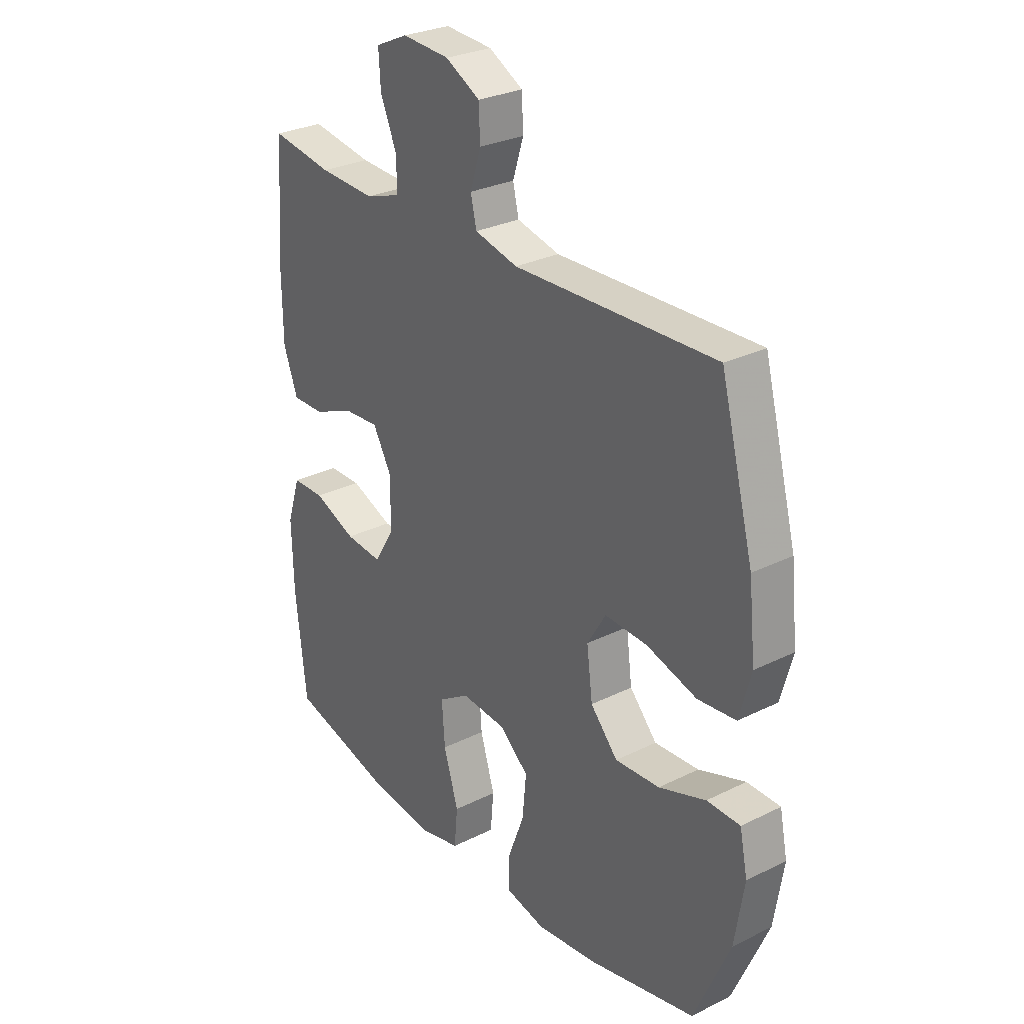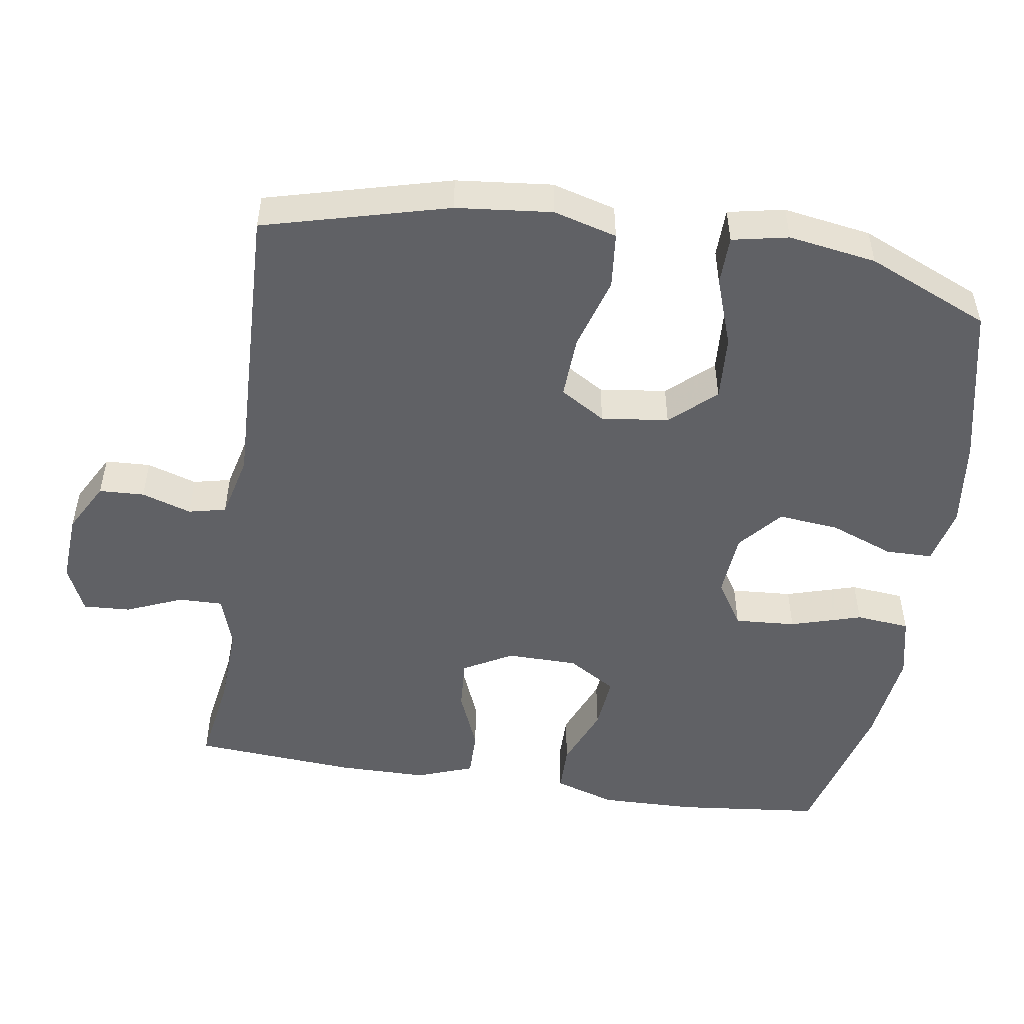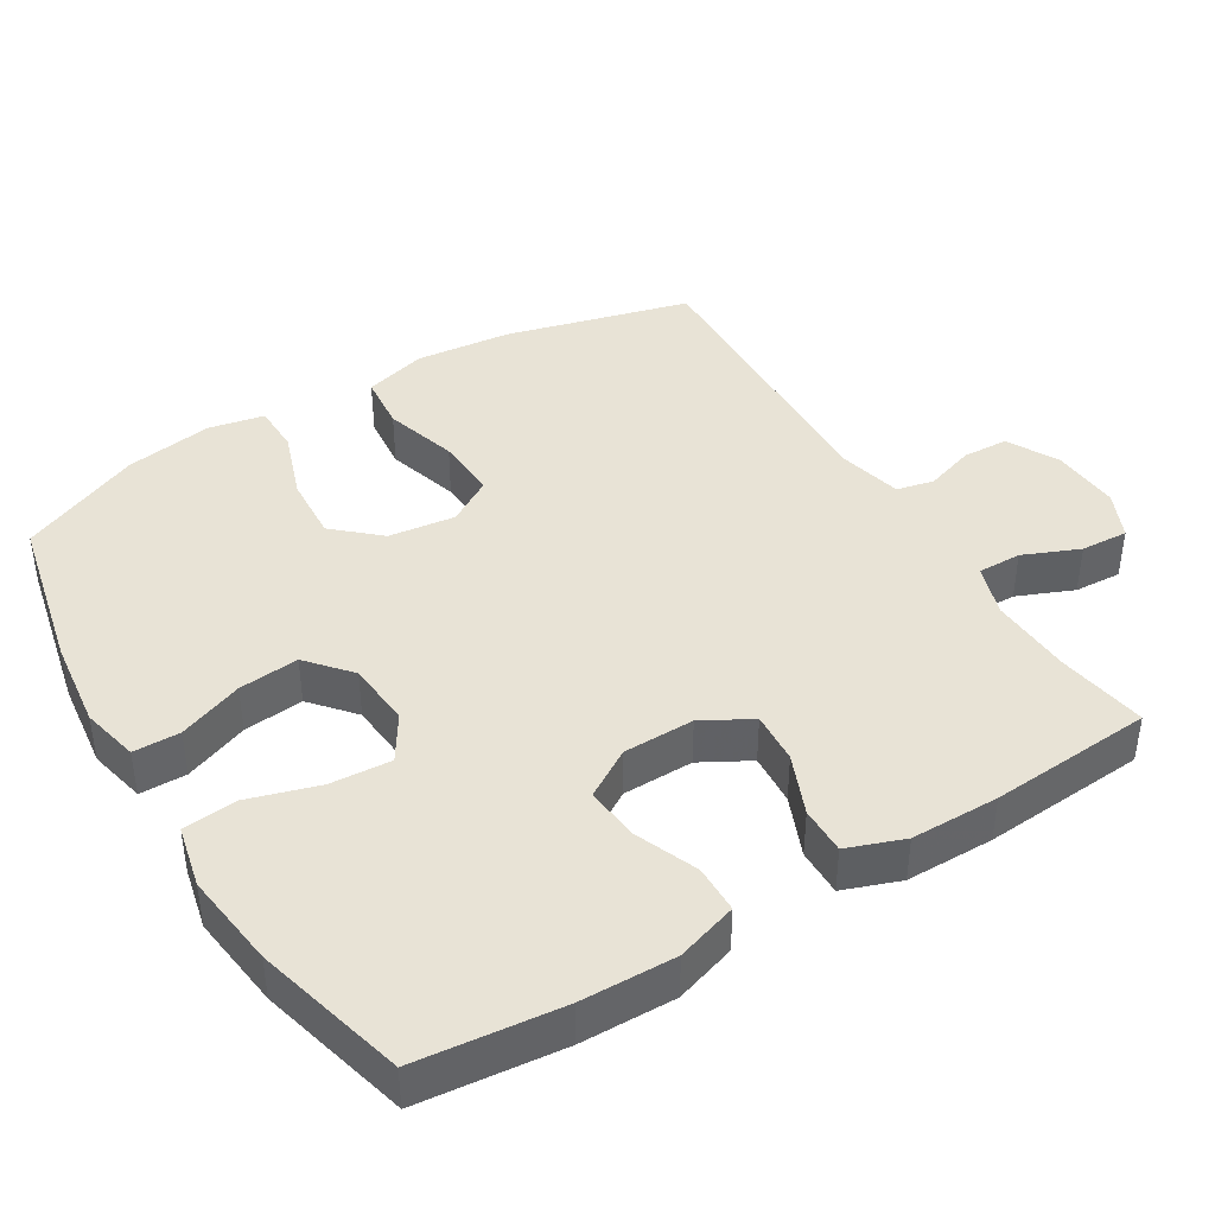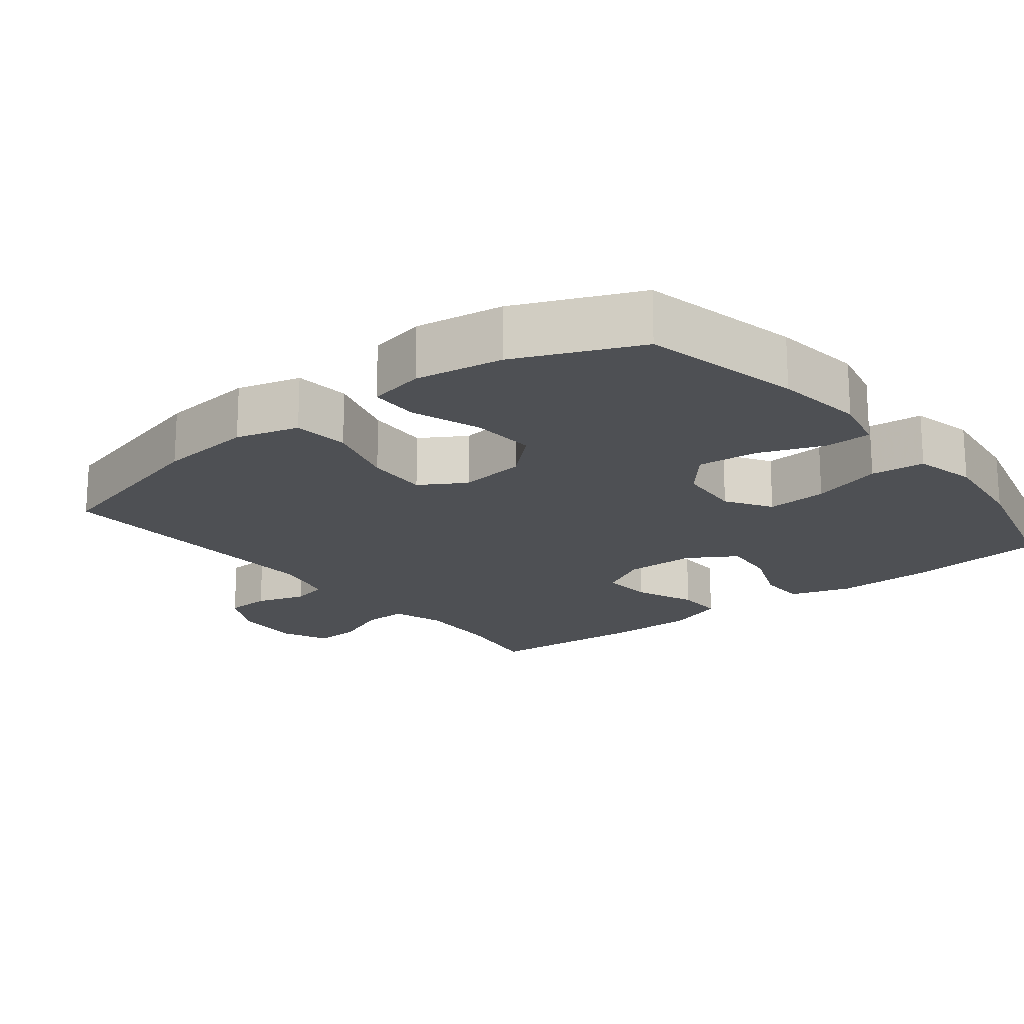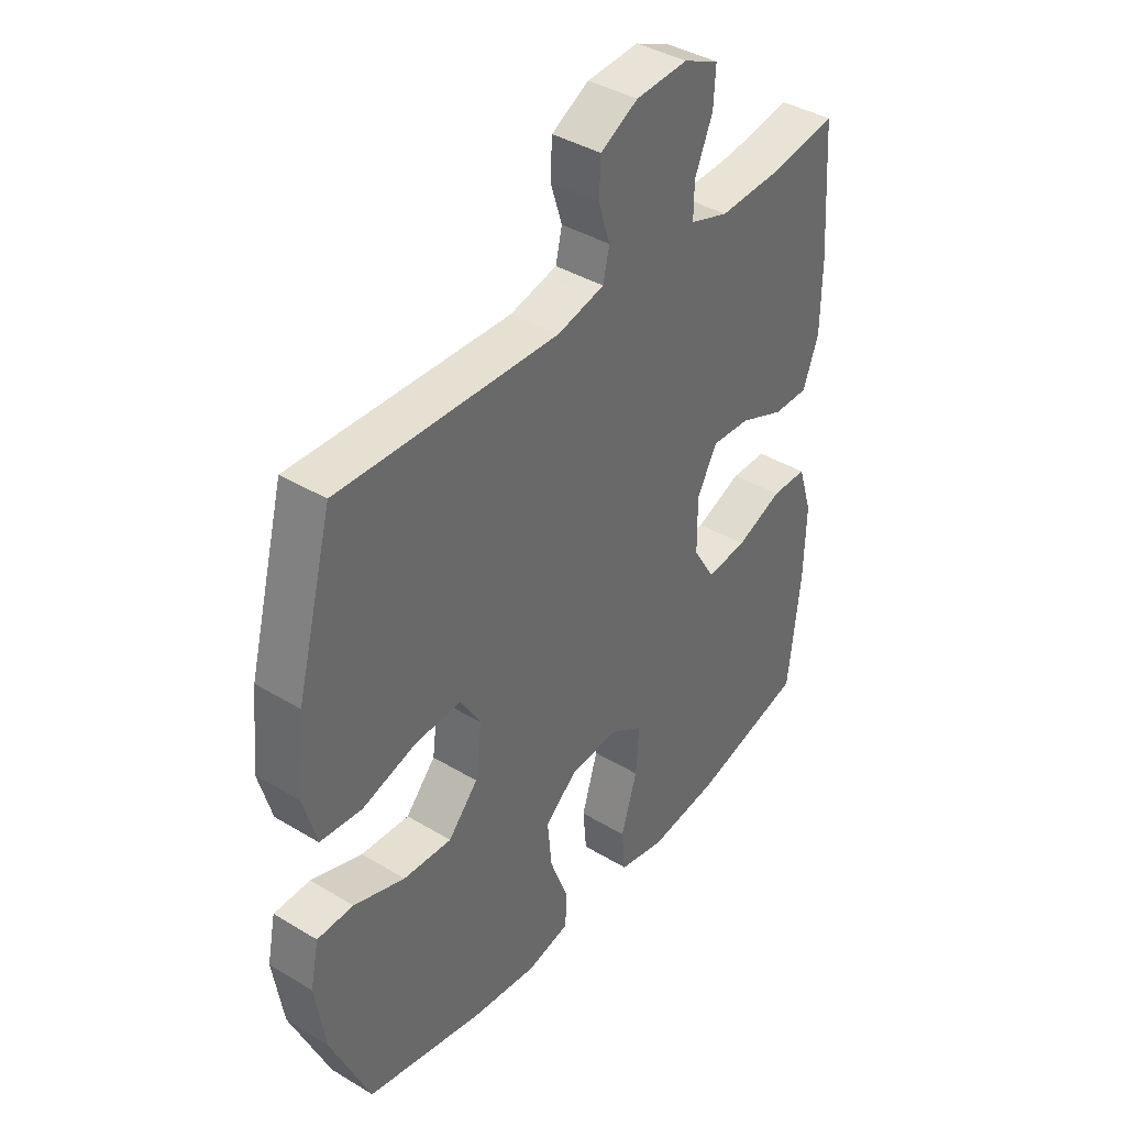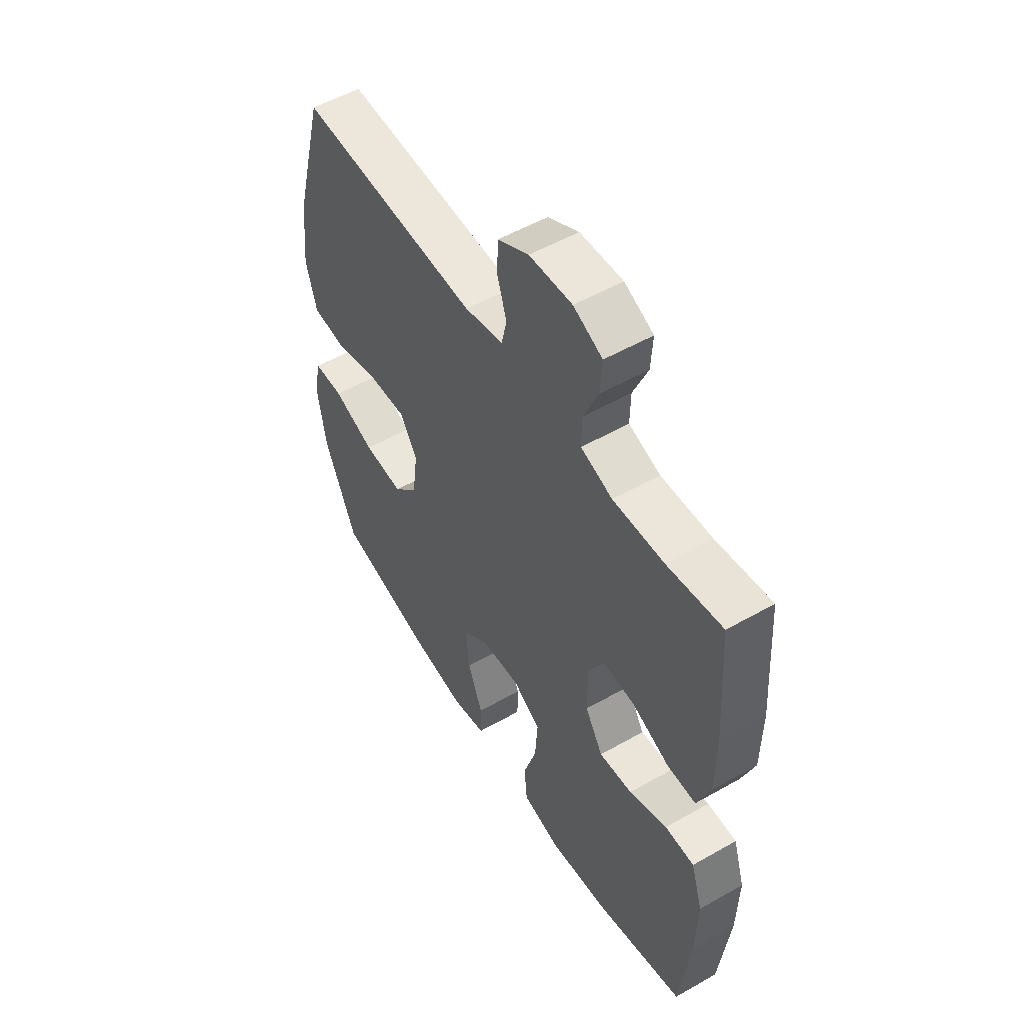
<metadata>
{"format":"obj","ext":"obj","renderer":"f3d","projection":"perspective","resolution":1024,"background":"white","views":[{"elev":28.7,"azim":53.4,"up":"+Z"},{"elev":-50.4,"azim":81.1,"up":"+Y"},{"elev":41.6,"azim":-121.5,"up":"+Y"},{"elev":-18.6,"azim":128.3,"up":"+Y"},{"elev":39.8,"azim":126.8,"up":"+Z"},{"elev":53.8,"azim":-121.2,"up":"+Z"}]}
</metadata>
<code>
v 0.5 0.07 0.5
v 0.568 0.07 0.244
v 0.582 0.07 0.111
v 0.558 0.07 0.023
v 0.48 0.07 0.015
v 0.378 0.07 0.045
v 0.291 0.07 0.049
v 0.253 0.07 -0.014
v 0.265 0.07 -0.107
v 0.321 0.07 -0.169
v 0.412 0.07 -0.163
v 0.508 0.07 -0.129
v 0.576 0.07 -0.13
v 0.592 0.07 -0.208
v 0.573 0.07 -0.33
v 0.5 0.07 -0.5
v 0.279 0.07 -0.55
v 0.154 0.07 -0.566
v 0.074 0.07 -0.548
v 0.073 0.07 -0.483
v 0.107 0.07 -0.393
v 0.115 0.07 -0.309
v 0.055 0.07 -0.258
v -0.036 0.07 -0.251
v -0.099 0.07 -0.291
v -0.093 0.07 -0.376
v -0.063 0.07 -0.475
v -0.07 0.07 -0.55
v -0.157 0.07 -0.57
v -0.29 0.07 -0.554
v -0.5 0.07 -0.5
v -0.522 0.07 -0.299
v -0.525 0.07 -0.167
v -0.498 0.07 -0.082
v -0.431 0.07 -0.081
v -0.344 0.07 -0.116
v -0.268 0.07 -0.123
v -0.227 0.07 -0.056
v -0.226 0.07 0.043
v -0.264 0.07 0.111
v -0.336 0.07 0.106
v -0.42 0.07 0.071
v -0.486 0.07 0.07
v -0.515 0.07 0.149
v -0.516 0.07 0.272
v -0.5 0.07 0.5
v -0.374 0.07 0.48
v -0.259 0.07 0.475
v -0.187 0.07 0.499
v -0.188 0.07 0.56
v -0.221 0.07 0.638
v -0.225 0.07 0.704
v -0.159 0.07 0.734
v -0.062 0.07 0.728
v 0.008 0.07 0.69
v 0.011 0.07 0.627
v -0.011 0.07 0.558
v 0.001 0.07 0.506
v 0.089 0.07 0.485
v 0.5 0 0.5
v 0.568 0 0.244
v 0.582 0 0.111
v 0.558 0 0.023
v 0.48 0 0.015
v 0.378 0 0.045
v 0.291 0 0.049
v 0.253 0 -0.014
v 0.265 0 -0.107
v 0.321 0 -0.169
v 0.412 0 -0.163
v 0.508 0 -0.129
v 0.576 0 -0.13
v 0.592 0 -0.208
v 0.573 0 -0.33
v 0.5 0 -0.5
v 0.279 0 -0.55
v 0.154 0 -0.566
v 0.074 0 -0.548
v 0.073 0 -0.483
v 0.107 0 -0.393
v 0.115 0 -0.309
v 0.055 0 -0.258
v -0.036 0 -0.251
v -0.099 0 -0.291
v -0.093 0 -0.376
v -0.063 0 -0.475
v -0.07 0 -0.55
v -0.157 0 -0.57
v -0.29 0 -0.554
v -0.5 0 -0.5
v -0.522 0 -0.299
v -0.525 0 -0.167
v -0.498 0 -0.082
v -0.431 0 -0.081
v -0.344 0 -0.116
v -0.268 0 -0.123
v -0.227 0 -0.056
v -0.226 0 0.043
v -0.264 0 0.111
v -0.336 0 0.106
v -0.42 0 0.071
v -0.486 0 0.07
v -0.515 0 0.149
v -0.516 0 0.272
v -0.5 0 0.5
v -0.374 0 0.48
v -0.259 0 0.475
v -0.187 0 0.499
v -0.188 0 0.56
v -0.221 0 0.638
v -0.225 0 0.704
v -0.159 0 0.734
v -0.062 0 0.728
v 0.008 0 0.69
v 0.011 0 0.627
v -0.011 0 0.558
v 0.001 0 0.506
v 0.089 0 0.485
f 54 55 56 57
f 54 57 58
f 53 54 58
f 50 51 52 53
f 49 50 53 58
f 48 49 58 59
f 44 45 46 47
f 44 47 48
f 41 42 43 44
f 40 41 44 48
f 39 40 48 59
f 33 34 35 36
f 33 36 37
f 32 33 37
f 31 32 37
f 30 31 37
f 29 30 37 38
f 26 27 28 29
f 25 26 29 38
f 18 19 20 21
f 18 21 22
f 17 18 22
f 16 17 22
f 15 16 22 23
f 11 12 13 14
f 10 11 14 15
f 3 4 5 6
f 3 6 7
f 2 3 7
f 1 2 7
f 59 1 7 8
f 24 25 38 39
f 23 24 39 59
f 10 15 23
f 9 10 23
f 8 9 23 59
f 116 115 114 113
f 117 116 113
f 117 113 112
f 112 111 110 109
f 117 112 109 108
f 118 117 108 107
f 106 105 104 103
f 107 106 103
f 103 102 101 100
f 107 103 100 99
f 118 107 99 98
f 95 94 93 92
f 96 95 92
f 96 92 91
f 96 91 90
f 96 90 89
f 97 96 89 88
f 88 87 86 85
f 97 88 85 84
f 80 79 78 77
f 81 80 77
f 81 77 76
f 81 76 75
f 82 81 75 74
f 73 72 71 70
f 74 73 70 69
f 65 64 63 62
f 66 65 62
f 66 62 61
f 66 61 60
f 67 66 60 118
f 98 97 84 83
f 118 98 83 82
f 82 74 69
f 82 69 68
f 118 82 68 67
f 1 60 61 2
f 2 61 62 3
f 3 62 63 4
f 4 63 64 5
f 5 64 65 6
f 6 65 66 7
f 7 66 67 8
f 8 67 68 9
f 9 68 69 10
f 10 69 70 11
f 11 70 71 12
f 12 71 72 13
f 13 72 73 14
f 14 73 74 15
f 15 74 75 16
f 16 75 76 17
f 17 76 77 18
f 18 77 78 19
f 19 78 79 20
f 20 79 80 21
f 21 80 81 22
f 22 81 82 23
f 23 82 83 24
f 24 83 84 25
f 25 84 85 26
f 26 85 86 27
f 27 86 87 28
f 28 87 88 29
f 29 88 89 30
f 30 89 90 31
f 31 90 91 32
f 32 91 92 33
f 33 92 93 34
f 34 93 94 35
f 35 94 95 36
f 36 95 96 37
f 37 96 97 38
f 38 97 98 39
f 39 98 99 40
f 40 99 100 41
f 41 100 101 42
f 42 101 102 43
f 43 102 103 44
f 44 103 104 45
f 45 104 105 46
f 46 105 106 47
f 47 106 107 48
f 48 107 108 49
f 49 108 109 50
f 50 109 110 51
f 51 110 111 52
f 52 111 112 53
f 53 112 113 54
f 54 113 114 55
f 55 114 115 56
f 56 115 116 57
f 57 116 117 58
f 58 117 118 59
f 59 118 60 1

</code>
